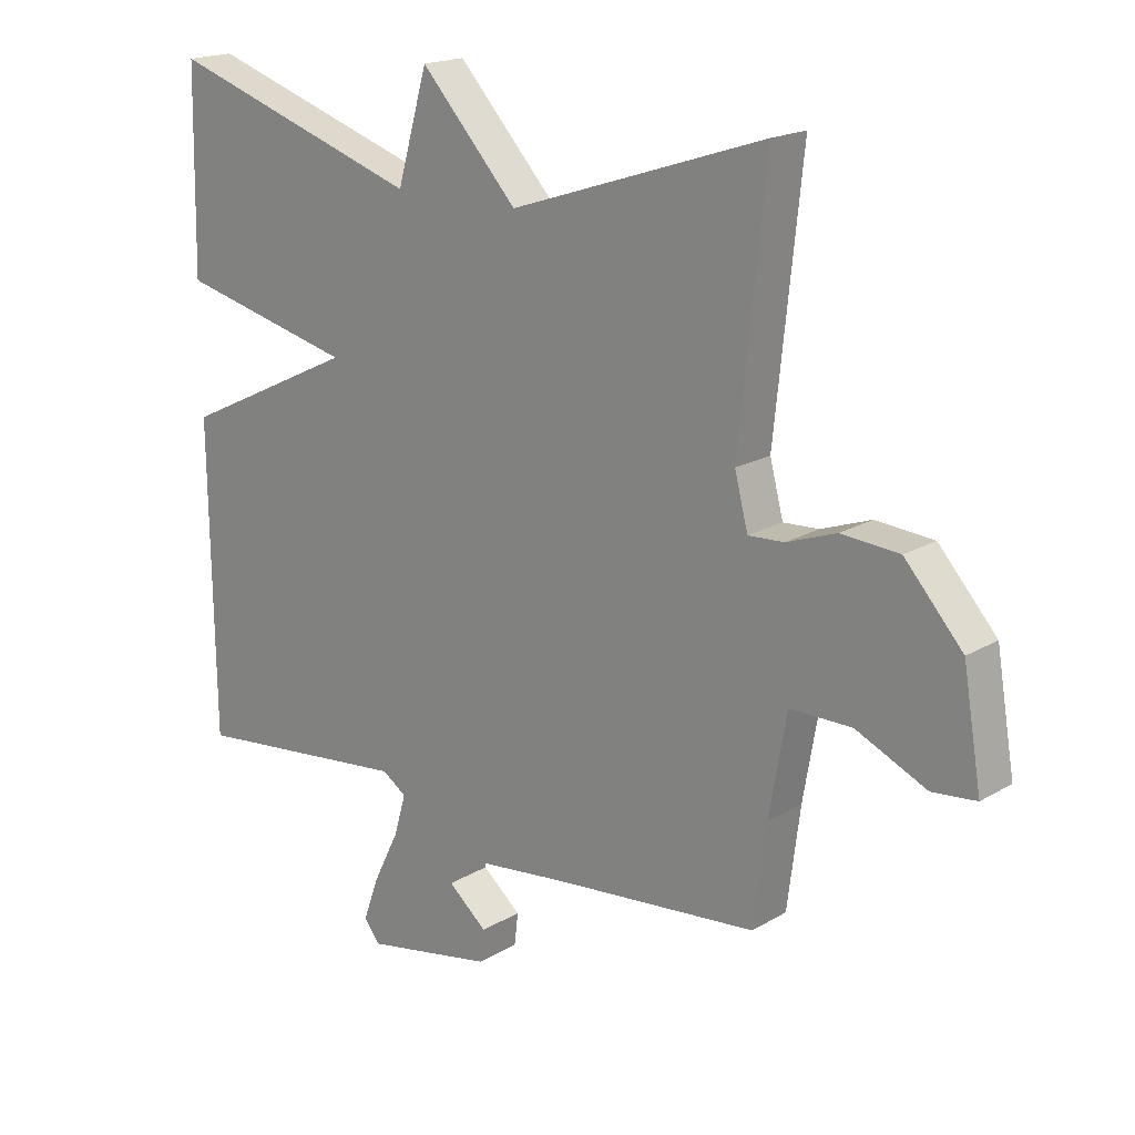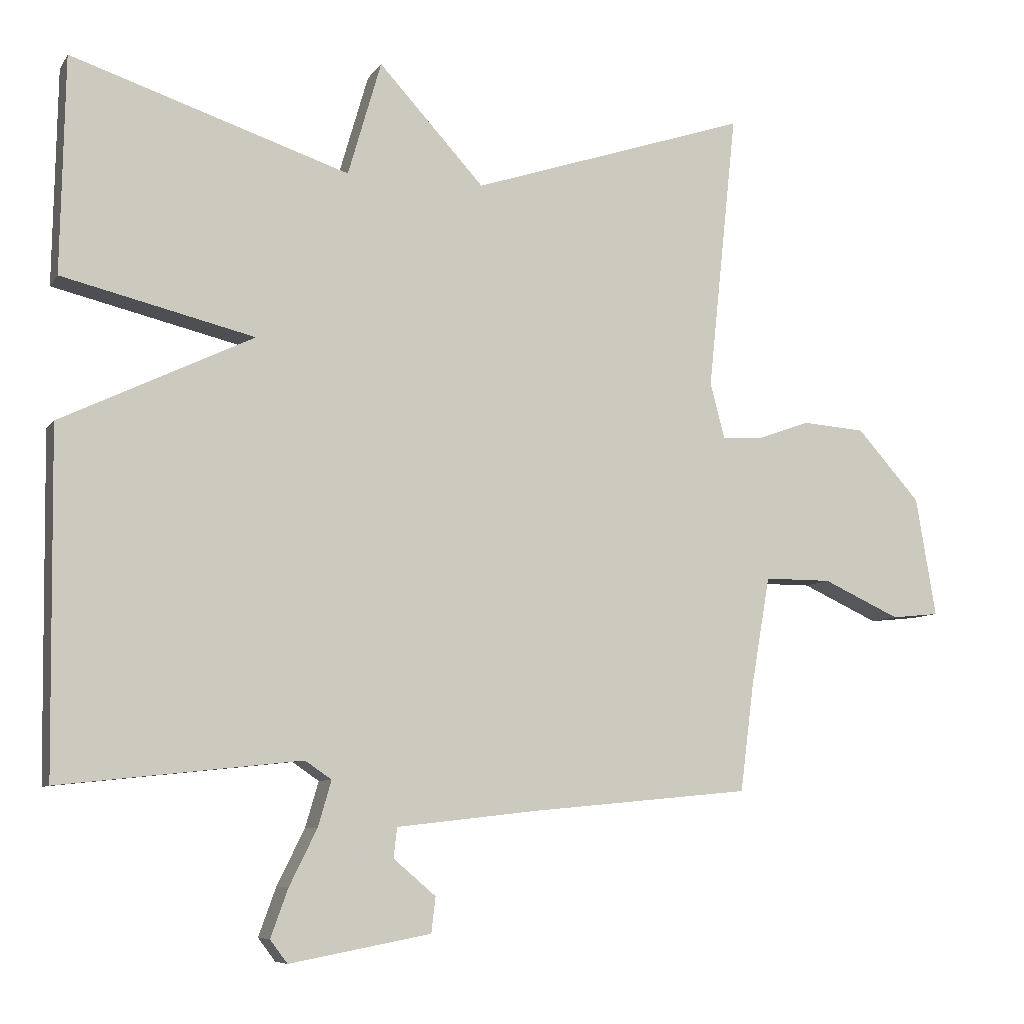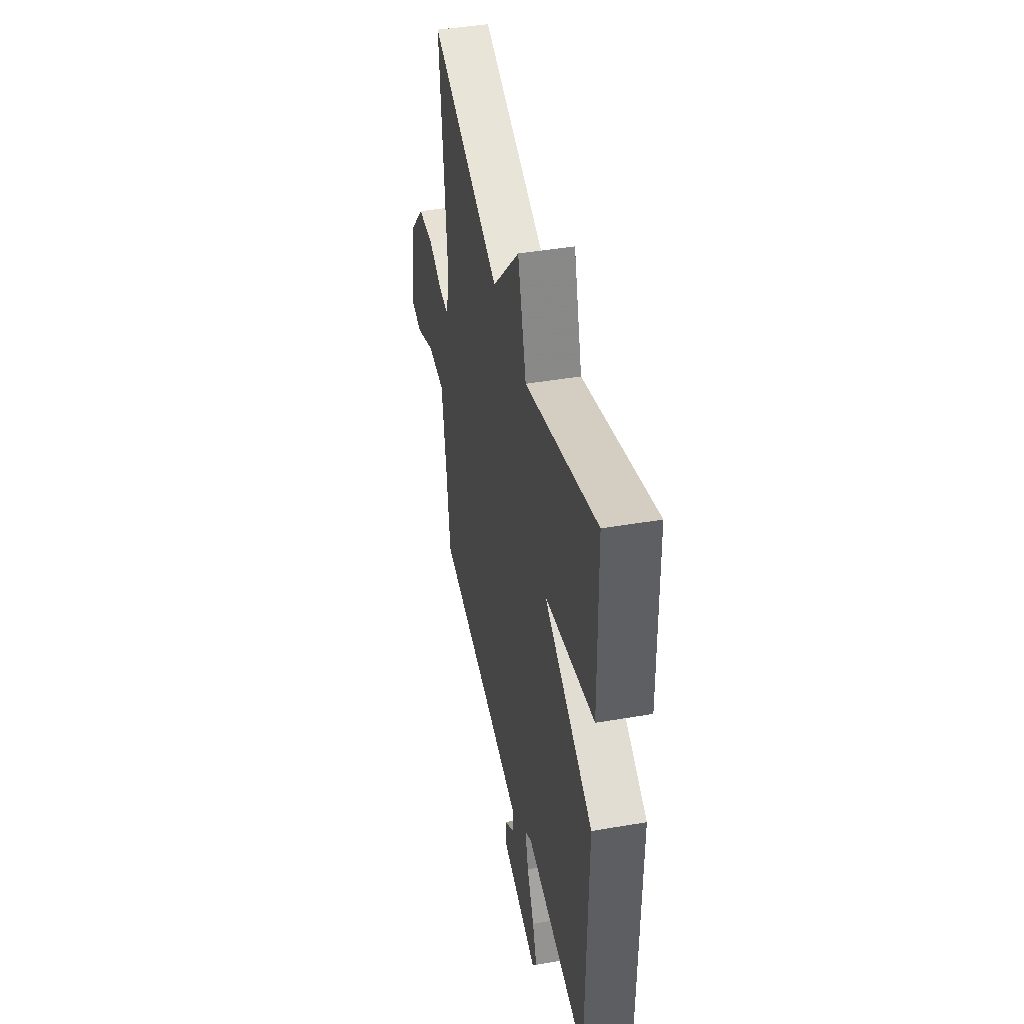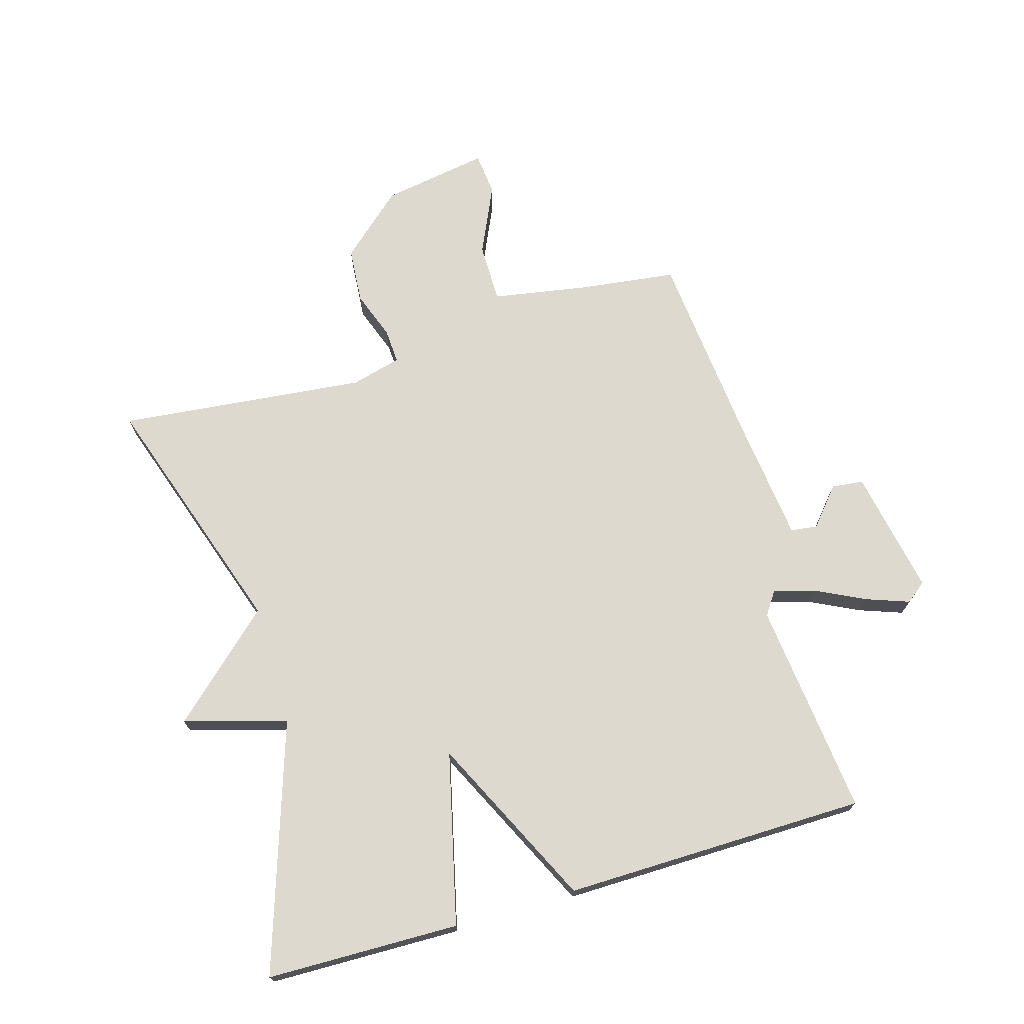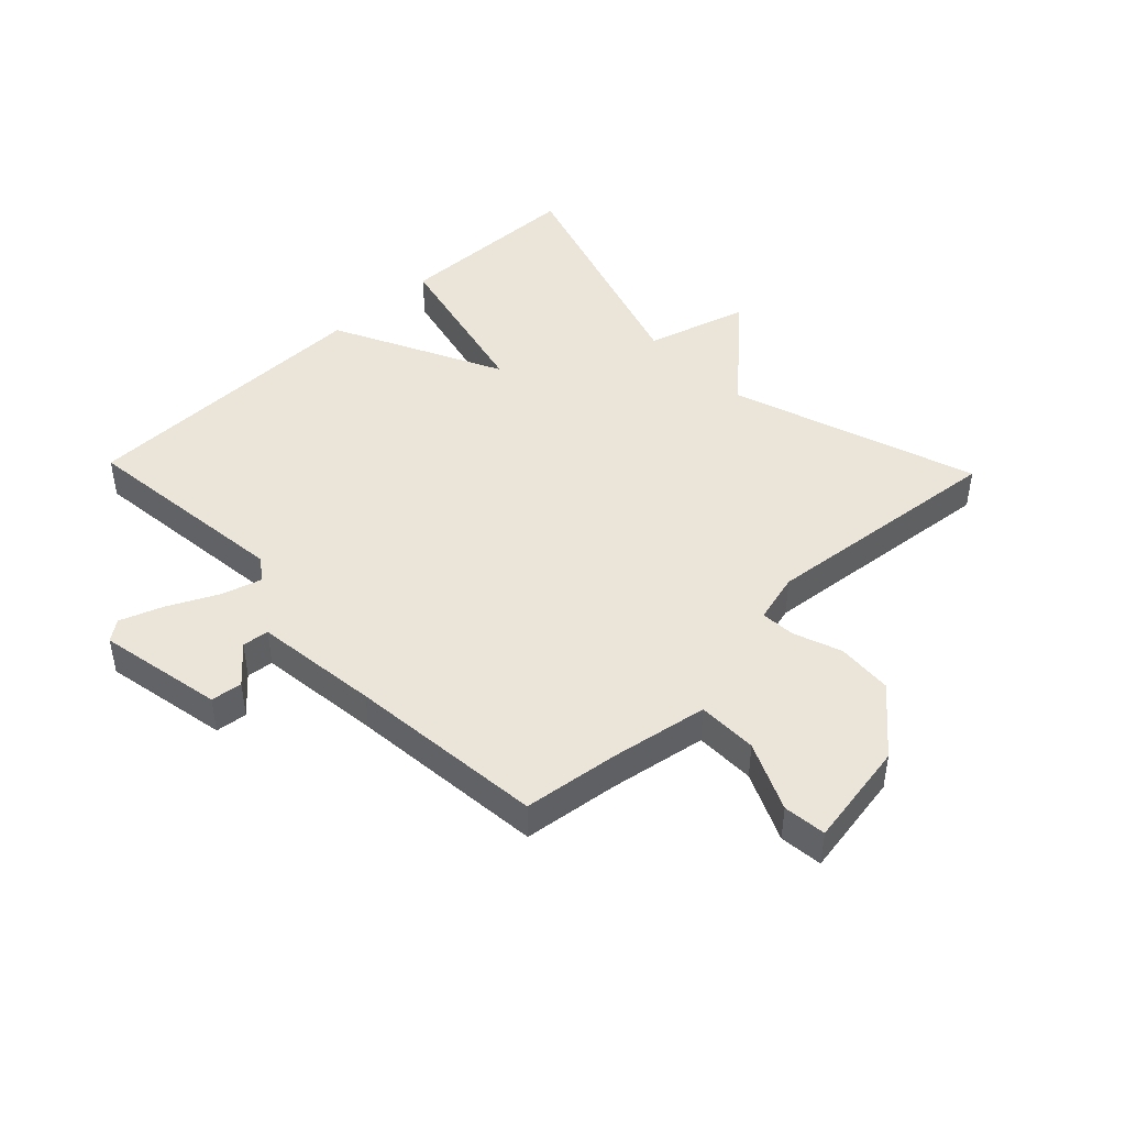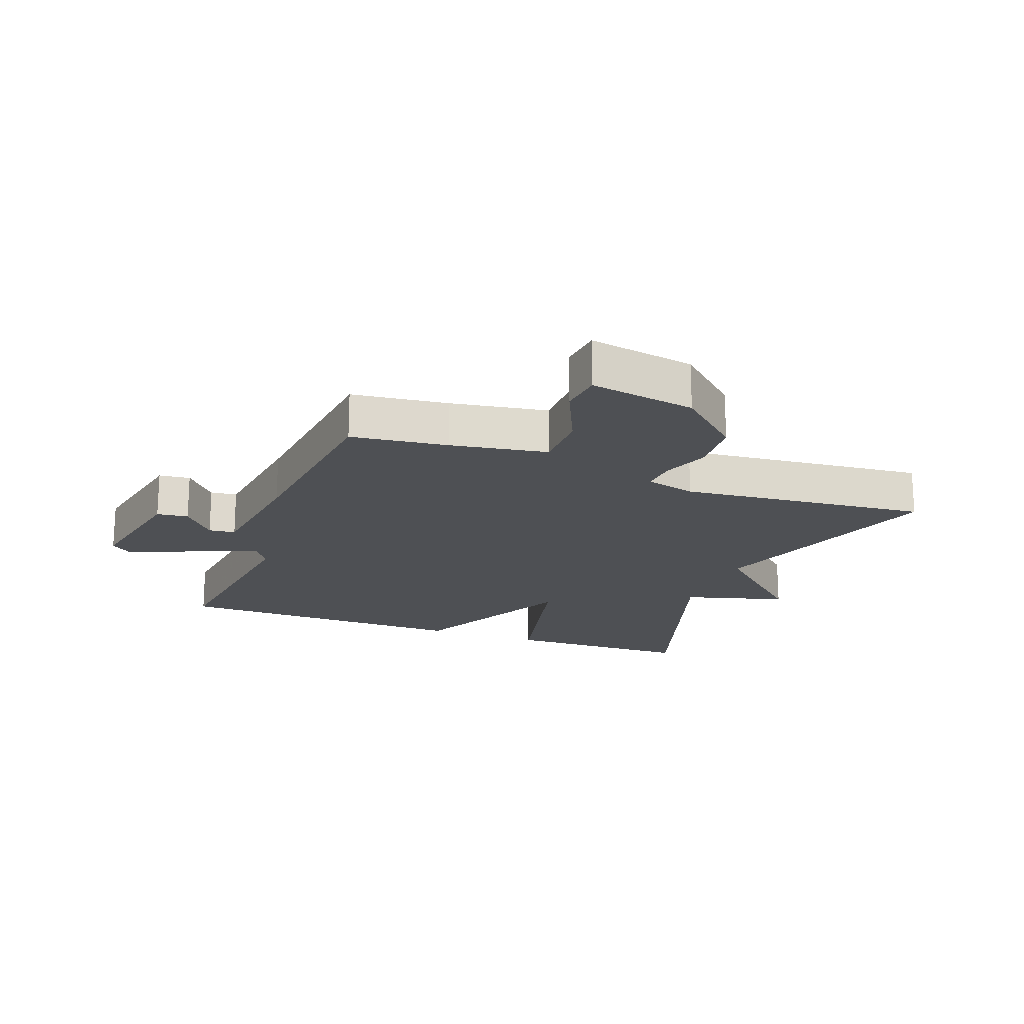
<metadata>
{"format":"obj","ext":"obj","renderer":"f3d","projection":"perspective","resolution":1024,"background":"white","views":[{"elev":18.3,"azim":-138.6,"up":"+Z"},{"elev":-7.7,"azim":160.9,"up":"+Z"},{"elev":43.8,"azim":78.6,"up":"+Z"},{"elev":71.6,"azim":73.6,"up":"+Y"},{"elev":45.1,"azim":-133.9,"up":"+Y"},{"elev":-18.8,"azim":-110.9,"up":"+Y"}]}
</metadata>
<code>
v -0.5 0.07 0.5
v -0.1 0.07 0.368
v 0.052 0.07 0.534
v 0.1 0.07 0.368
v 0.5 0.07 0.5
v 0.506 0.07 0.189
v 0.23 0.07 0.122
v 0.506 0.07 -0.011
v 0.5 0.07 -0.5
v 0.153 0.07 -0.463
v 0.115 0.07 -0.489
v 0.134 0.07 -0.554
v 0.174 0.07 -0.635
v 0.199 0.07 -0.704
v 0.174 0.07 -0.737
v -0.029 0.07 -0.699
v -0.035 0.07 -0.648
v 0.026 0.07 -0.596
v 0.021 0.07 -0.553
v -0.182 0.07 -0.53
v -0.5 0.07 -0.5
v -0.52 0.07 -0.344
v -0.547 0.07 -0.188
v -0.644 0.07 -0.188
v -0.755 0.07 -0.239
v -0.824 0.07 -0.232
v -0.795 0.07 -0.06
v -0.704 0.07 0.042
v -0.613 0.07 0.049
v -0.535 0.07 0.021
v -0.479 0.07 0.018
v -0.458 0.07 0.099
v -0.5 0 0.5
v -0.1 0 0.368
v 0.052 0 0.534
v 0.1 0 0.368
v 0.5 0 0.5
v 0.506 0 0.189
v 0.23 0 0.122
v 0.506 0 -0.011
v 0.5 0 -0.5
v 0.153 0 -0.463
v 0.115 0 -0.489
v 0.134 0 -0.554
v 0.174 0 -0.635
v 0.199 0 -0.704
v 0.174 0 -0.737
v -0.029 0 -0.699
v -0.035 0 -0.648
v 0.026 0 -0.596
v 0.021 0 -0.553
v -0.182 0 -0.53
v -0.5 0 -0.5
v -0.52 0 -0.344
v -0.547 0 -0.188
v -0.644 0 -0.188
v -0.755 0 -0.239
v -0.824 0 -0.232
v -0.795 0 -0.06
v -0.704 0 0.042
v -0.613 0 0.049
v -0.535 0 0.021
v -0.479 0 0.018
v -0.458 0 0.099
f 28 29 30
f 27 28 30
f 26 27 30
f 25 26 30
f 24 25 30
f 23 24 30 31
f 22 23 31
f 22 31 32
f 21 22 32
f 20 21 32
f 16 17 18
f 15 16 18
f 14 15 18
f 13 14 18
f 12 13 18
f 11 12 18 19
f 32 1 2
f 20 32 2
f 19 20 2
f 11 19 2
f 10 11 2
f 4 5 6 7
f 10 2 3 4
f 10 4 7
f 7 8 9 10
f 62 61 60
f 62 60 59
f 62 59 58
f 62 58 57
f 62 57 56
f 63 62 56 55
f 63 55 54
f 64 63 54
f 64 54 53
f 64 53 52
f 50 49 48
f 50 48 47
f 50 47 46
f 50 46 45
f 50 45 44
f 51 50 44 43
f 34 33 64
f 34 64 52
f 34 52 51
f 34 51 43
f 34 43 42
f 39 38 37 36
f 36 35 34 42
f 39 36 42
f 42 41 40 39
f 1 33 34 2
f 2 34 35 3
f 3 35 36 4
f 4 36 37 5
f 5 37 38 6
f 6 38 39 7
f 7 39 40 8
f 8 40 41 9
f 9 41 42 10
f 10 42 43 11
f 11 43 44 12
f 12 44 45 13
f 13 45 46 14
f 14 46 47 15
f 15 47 48 16
f 16 48 49 17
f 17 49 50 18
f 18 50 51 19
f 19 51 52 20
f 20 52 53 21
f 21 53 54 22
f 22 54 55 23
f 23 55 56 24
f 24 56 57 25
f 25 57 58 26
f 26 58 59 27
f 27 59 60 28
f 28 60 61 29
f 29 61 62 30
f 30 62 63 31
f 31 63 64 32
f 32 64 33 1

</code>
